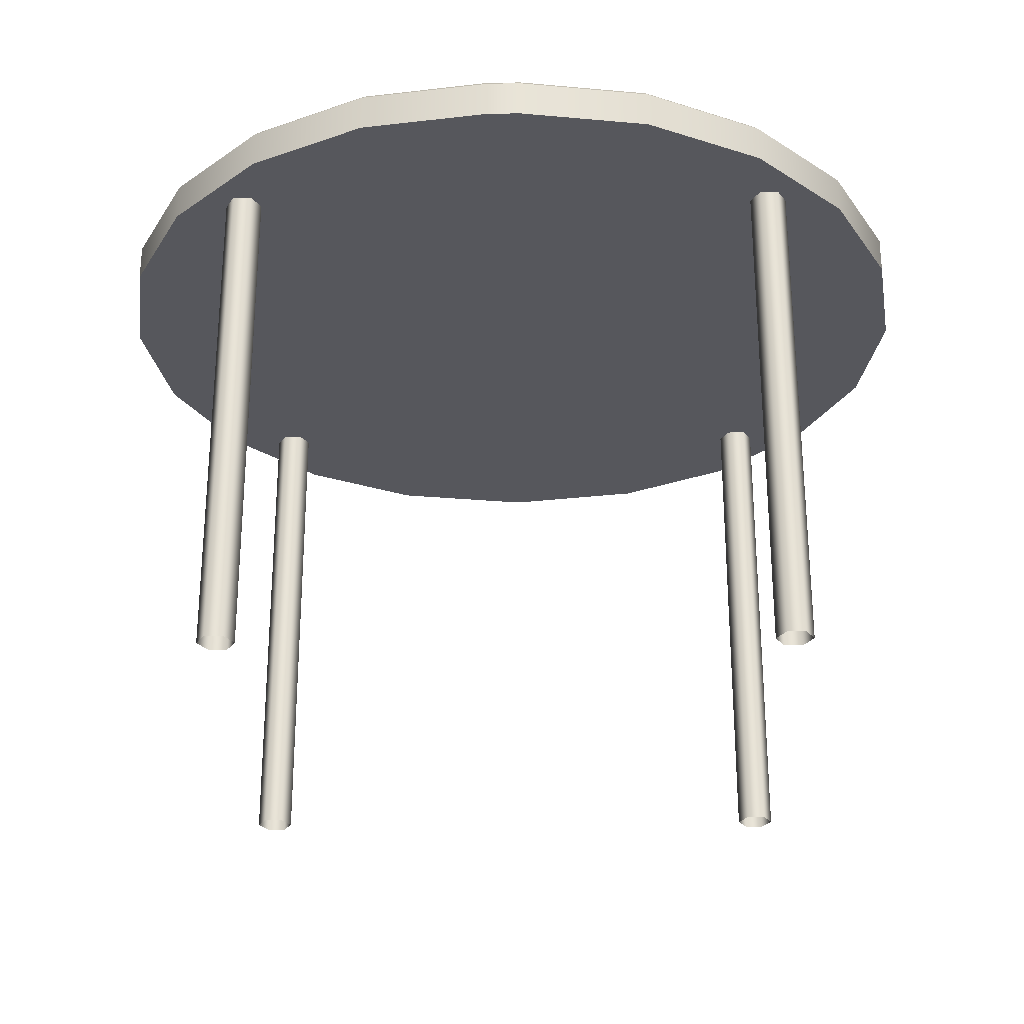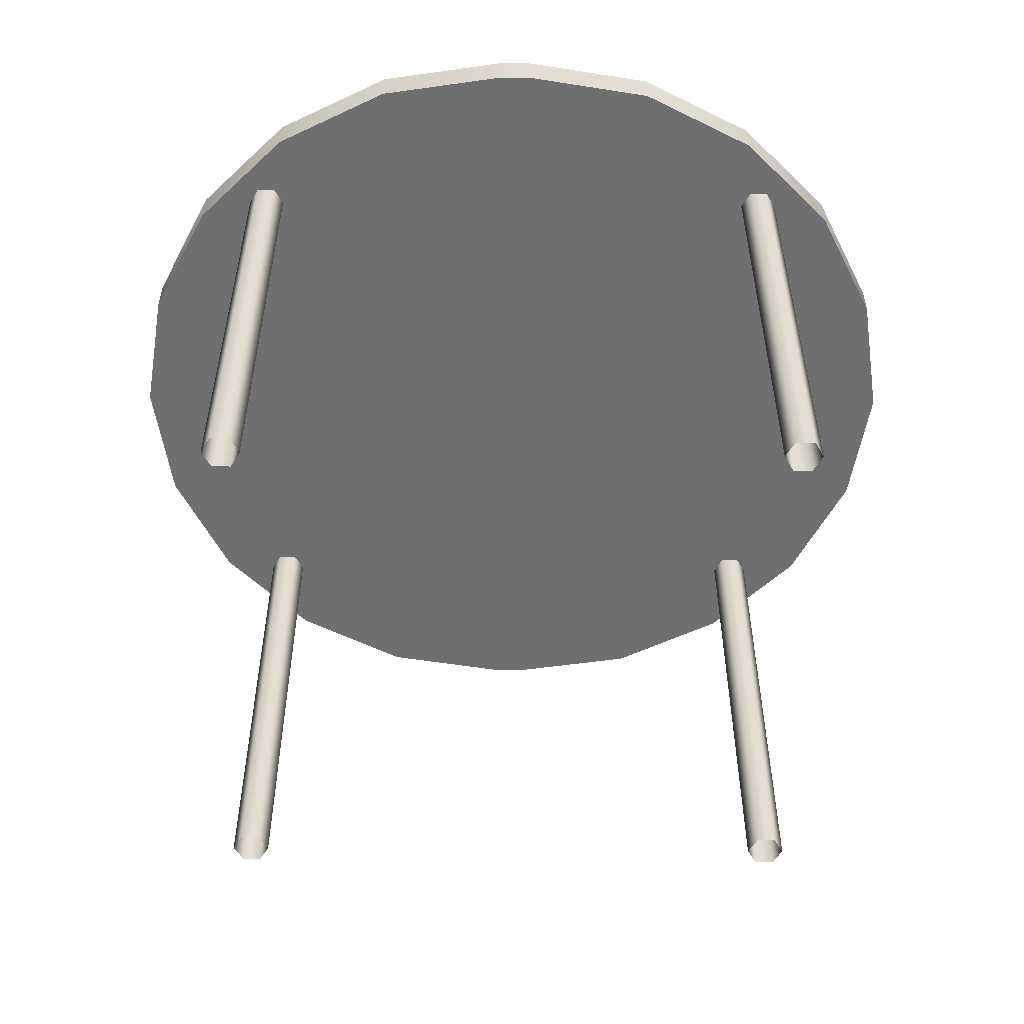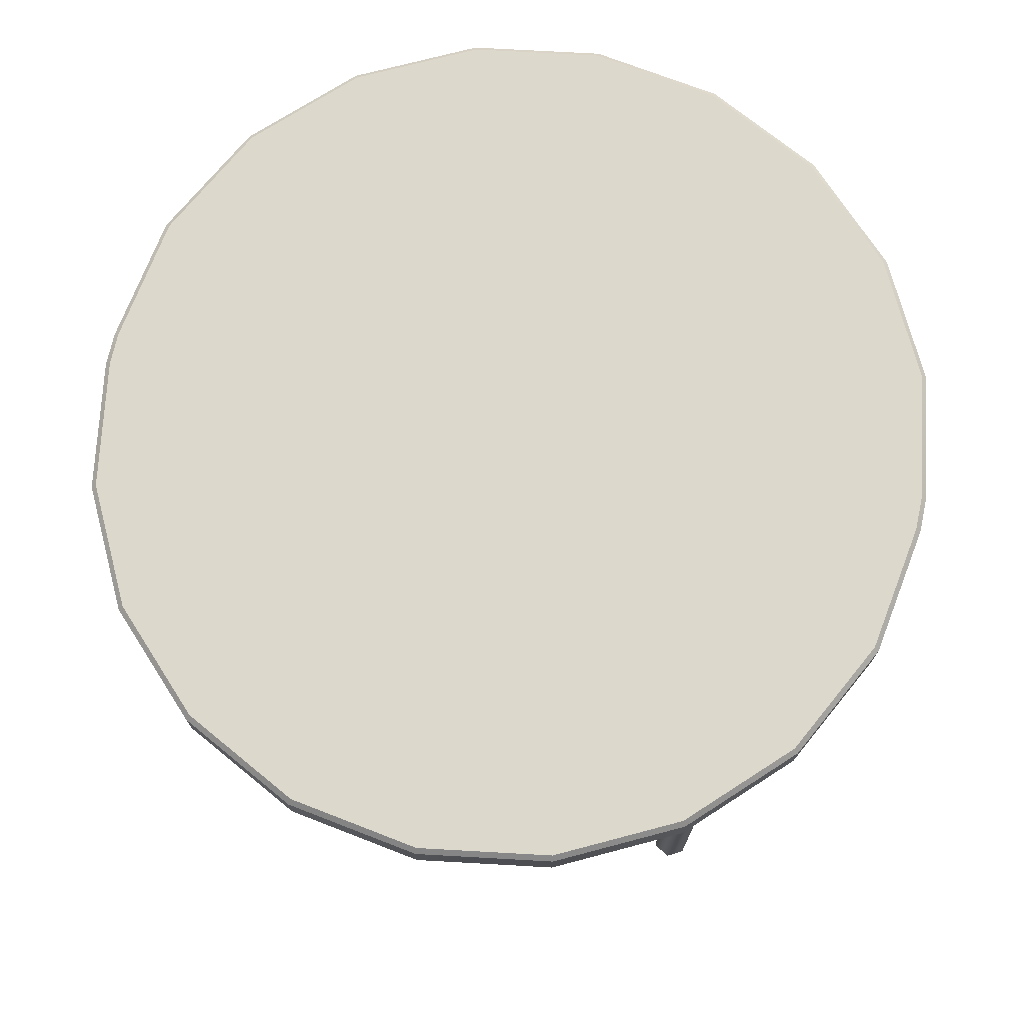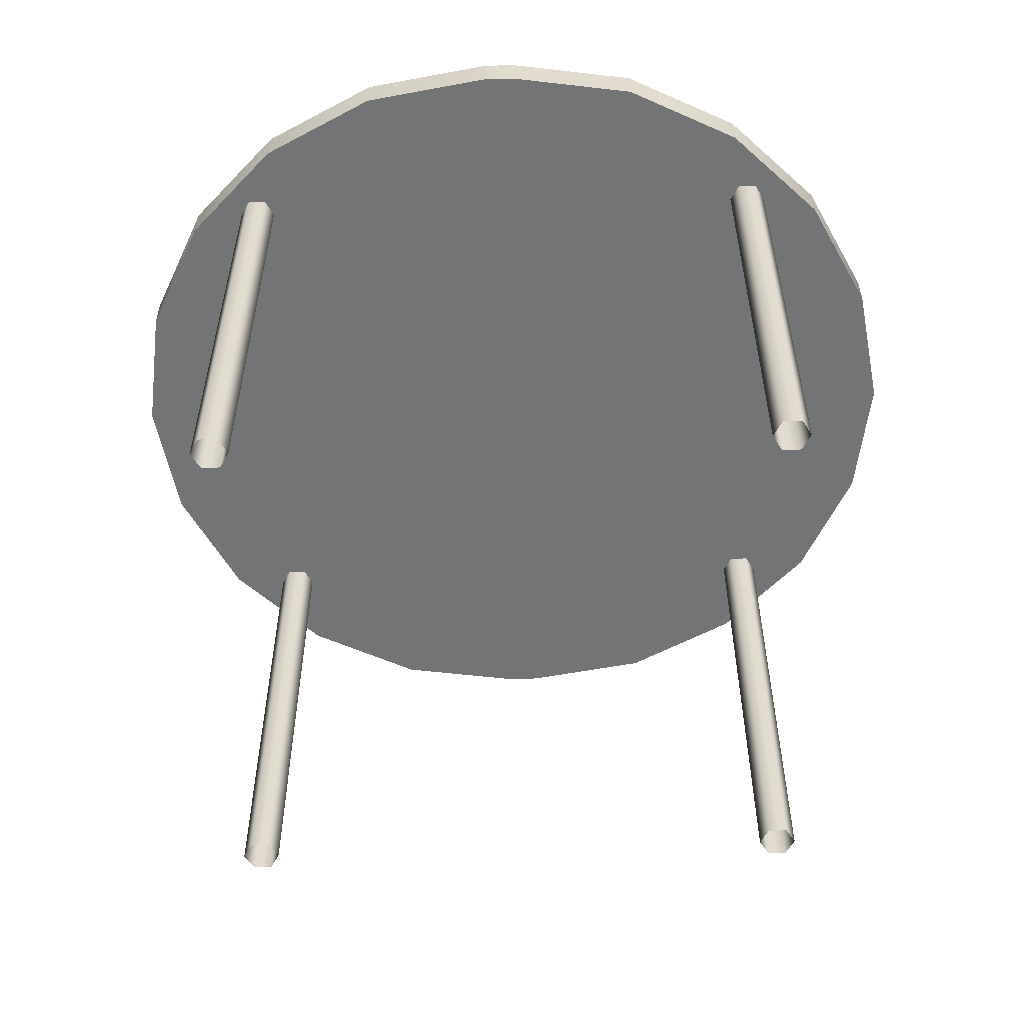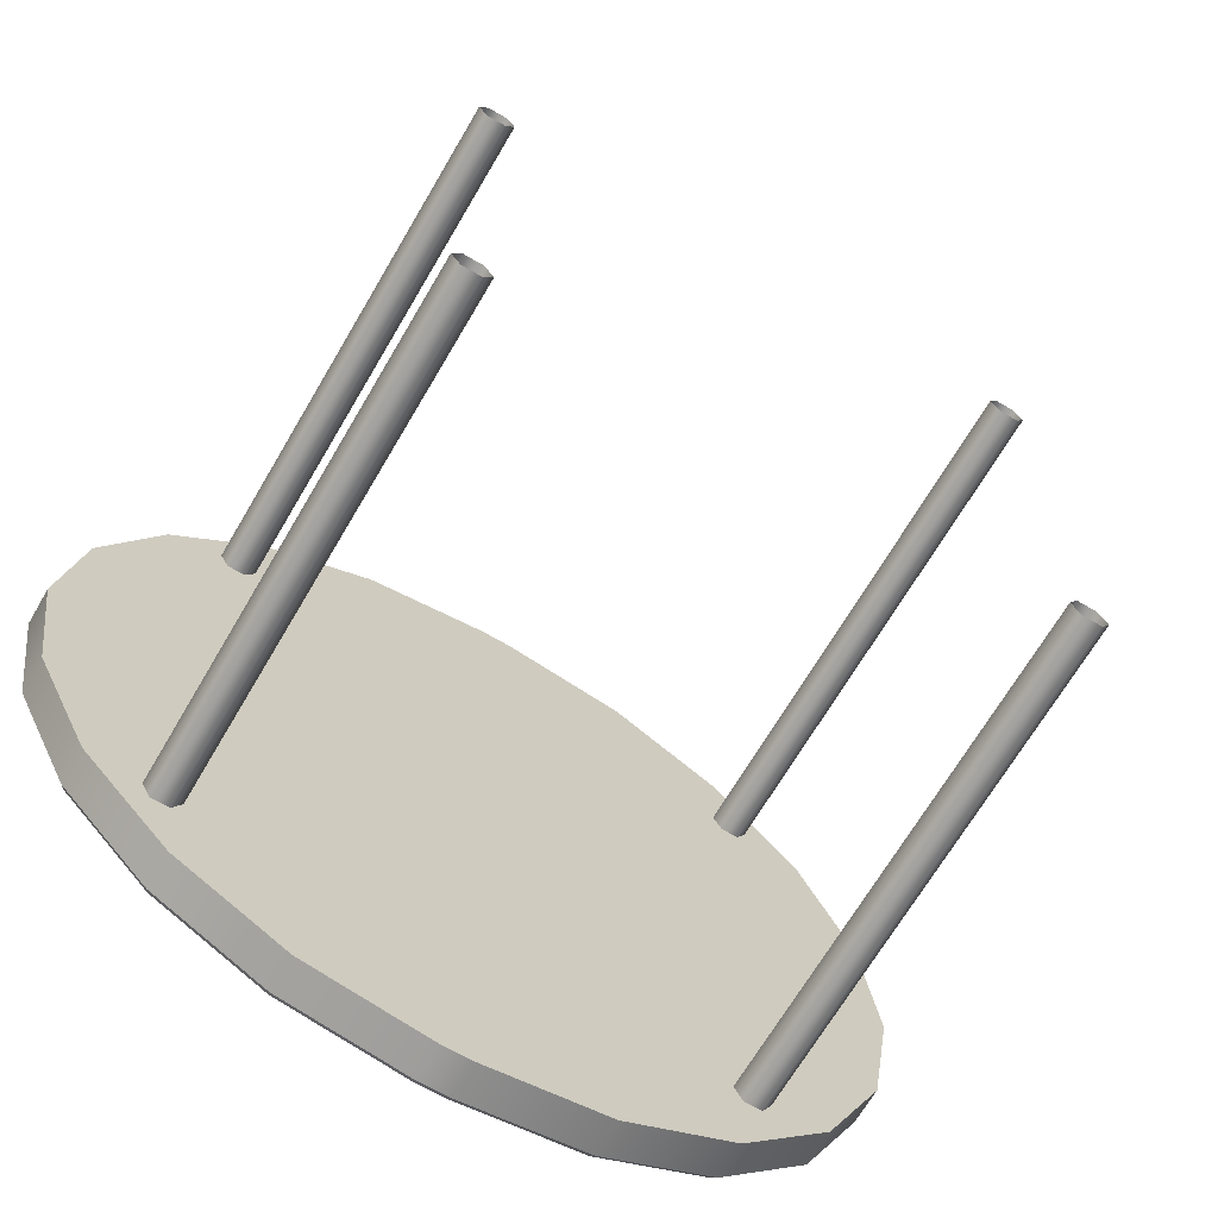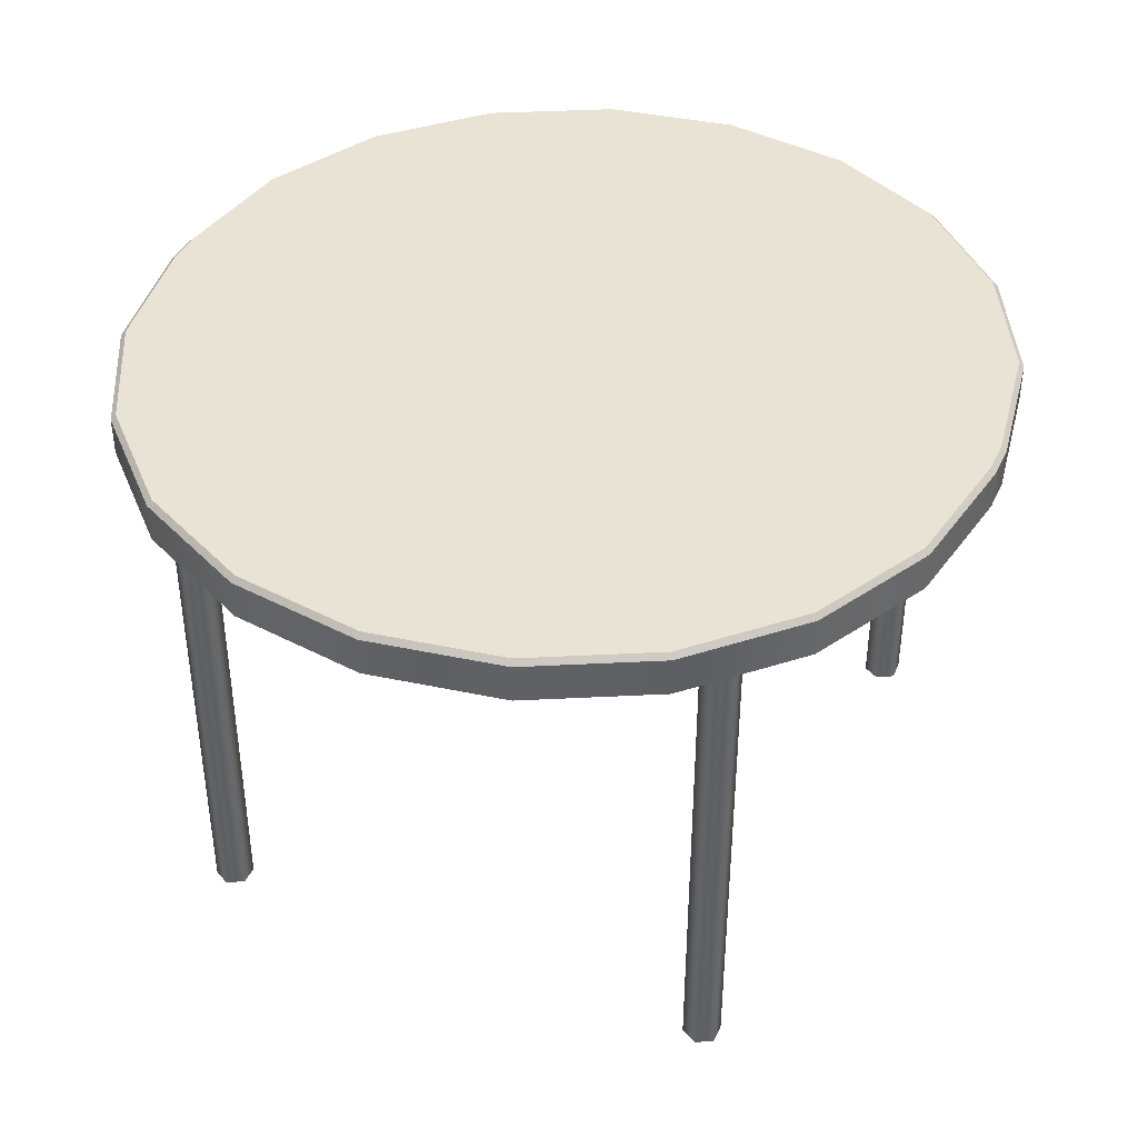
<metadata>
{"format":"obj","ext":"obj","renderer":"f3d","projection":"perspective","resolution":1024,"background":"white","views":[{"elev":-27.5,"azim":1.1,"up":"+Y"},{"elev":-54.7,"azim":-0.5,"up":"+Y"},{"elev":72.7,"azim":102.2,"up":"+Y"},{"elev":-56.2,"azim":2.1,"up":"+Y"},{"elev":-68.1,"azim":-30.4,"up":"+Z"},{"elev":41.1,"azim":-66.5,"up":"+Y"}]}
</metadata>
<code>
o table4
v 0.01816 0.5491 0.4636
v 0.1614 0.5491 0.441
v 0.1614 0.5909 0.441
v 0.01816 0.5909 0.4636
v 0.2907 0.5491 0.3751
v 0.2907 0.5909 0.3751
v 0.3933 0.5491 0.2725
v 0.3933 0.5909 0.2725
v 0.4591 0.5491 0.1433
v 0.4591 0.5909 0.1433
v 0.4818 0.5491 -0
v 0.4818 0.5909 -0
v 0.4591 0.5491 -0.1433
v 0.4591 0.5909 -0.1433
v 0.3933 0.5491 -0.2725
v 0.3933 0.5909 -0.2725
v 0.2907 0.5491 -0.3751
v 0.2907 0.5909 -0.3751
v 0.1614 0.5491 -0.441
v 0.1614 0.5909 -0.441
v 0.01816 0.5491 -0.4636
v 0.01816 0.5909 -0.4636
v 0.01816 0.5491 -0
v 0.01816 0.5965 0.4581
v 0.1597 0.5965 0.4357
v 0.01816 0.5965 -0
v 0.2874 0.5965 0.3706
v 0.3887 0.5965 0.2692
v 0.4538 0.5965 0.1416
v 0.4762 0.5965 -0
v 0.4538 0.5965 -0.1416
v 0.3887 0.5965 -0.2692
v 0.2874 0.5965 -0.3706
v 0.1597 0.5965 -0.4357
v 0.01816 0.5965 -0.4581
v -0.01816 0.5909 -0.4636
v -0.01816 0.5491 -0.4636
v -0.01816 0.5491 -0
v -0.01816 0.5965 -0.4581
v -0.01816 0.5965 -0
v -0.01816 0.5491 0.4636
v -0.01816 0.5909 0.4636
v -0.1614 0.5909 0.441
v -0.1614 0.5491 0.441
v -0.2907 0.5909 0.3751
v -0.2907 0.5491 0.3751
v -0.3933 0.5909 0.2725
v -0.3933 0.5491 0.2725
v -0.4591 0.5909 0.1433
v -0.4591 0.5491 0.1433
v -0.4818 0.5909 -0
v -0.4818 0.5491 -0
v -0.4591 0.5909 -0.1433
v -0.4591 0.5491 -0.1433
v -0.3933 0.5909 -0.2725
v -0.3933 0.5491 -0.2725
v -0.2907 0.5909 -0.3751
v -0.2907 0.5491 -0.3751
v -0.1614 0.5909 -0.441
v -0.1614 0.5491 -0.441
v -0.1597 0.5965 0.4357
v -0.01816 0.5965 0.4581
v -0.2874 0.5965 0.3706
v -0.3887 0.5965 0.2692
v -0.4538 0.5965 0.1416
v -0.4762 0.5965 -0
v -0.4538 0.5965 -0.1416
v -0.3887 0.5965 -0.2692
v -0.2874 0.5965 -0.3706
v -0.1597 0.5965 -0.4357
v 0.2965 -0.01522 -0.2627
v 0.3172 -0.01522 -0.2627
v 0.3172 0.5859 -0.2627
v 0.2965 0.5859 -0.2627
v 0.3275 -0.01522 -0.2806
v 0.3275 0.5859 -0.2806
v 0.3172 -0.01522 -0.2984
v 0.3172 0.5859 -0.2984
v 0.2965 -0.01522 -0.2984
v 0.2965 0.5859 -0.2984
v 0.2862 -0.01522 -0.2806
v 0.2862 0.5859 -0.2806
v -0.3215 -0.01522 -0.2627
v -0.3009 -0.01522 -0.2627
v -0.3009 0.5859 -0.2627
v -0.3215 0.5859 -0.2627
v -0.2905 -0.01522 -0.2806
v -0.2905 0.5859 -0.2806
v -0.3009 -0.01522 -0.2984
v -0.3009 0.5859 -0.2984
v -0.3215 -0.01522 -0.2984
v -0.3215 0.5859 -0.2984
v -0.3318 -0.01522 -0.2806
v -0.3318 0.5859 -0.2806
v -0.3215 -0.01522 0.3088
v -0.3009 -0.01522 0.3088
v -0.3009 0.5859 0.3088
v -0.3215 0.5859 0.3088
v -0.2905 -0.01522 0.291
v -0.2905 0.5859 0.291
v -0.3009 -0.01522 0.2731
v -0.3009 0.5859 0.2731
v -0.3215 -0.01522 0.2731
v -0.3215 0.5859 0.2731
v -0.3318 -0.01522 0.291
v -0.3318 0.5859 0.291
v 0.2965 -0.01522 0.3088
v 0.3172 -0.01522 0.3088
v 0.3172 0.5859 0.3088
v 0.2965 0.5859 0.3088
v 0.3275 -0.01522 0.291
v 0.3275 0.5859 0.291
v 0.3172 -0.01522 0.2731
v 0.3172 0.5859 0.2731
v 0.2965 -0.01522 0.2731
v 0.2965 0.5859 0.2731
v 0.2862 -0.01522 0.291
v 0.2862 0.5859 0.291
f 2 3 4
f 5 6 3
f 7 8 6
f 9 10 8
f 11 12 10
f 13 14 12
f 15 16 14
f 17 18 16
f 19 20 18
f 21 22 20
f 2 1 23
f 5 2 23
f 7 5 23
f 9 7 23
f 11 9 23
f 13 11 23
f 15 13 23
f 17 15 23
f 19 17 23
f 21 19 23
f 24 25 26
f 25 27 26
f 27 28 26
f 28 29 26
f 29 30 26
f 30 31 26
f 31 32 26
f 32 33 26
f 33 34 26
f 34 35 26
f 22 21 37
f 23 38 37
f 35 39 40
f 42 43 44
f 43 45 46
f 45 47 48
f 47 49 50
f 49 51 52
f 51 53 54
f 53 55 56
f 55 57 58
f 57 59 60
f 59 36 37
f 44 38 41
f 46 38 44
f 48 38 46
f 50 38 48
f 52 38 50
f 54 38 52
f 56 38 54
f 58 38 56
f 60 38 58
f 37 38 60
f 61 62 40
f 63 61 40
f 64 63 40
f 65 64 40
f 66 65 40
f 67 66 40
f 68 67 40
f 69 68 40
f 70 69 40
f 39 70 40
f 42 41 1
f 41 38 23
f 40 62 24
f 24 62 42
f 4 3 25
f 3 6 27
f 27 6 8
f 28 8 10
f 29 10 12
f 30 12 14
f 31 14 16
f 16 18 33
f 33 18 20
f 34 20 22
f 22 36 39
f 43 61 63
f 61 43 42
f 63 64 47
f 64 65 49
f 65 66 51
f 66 67 53
f 53 67 68
f 55 68 69
f 57 69 70
f 59 70 39
f 72 73 74
f 75 76 73
f 77 78 76
f 79 80 78
f 81 82 80
f 71 74 82
f 84 85 86
f 87 88 85
f 89 90 88
f 91 92 90
f 93 94 92
f 83 86 94
f 96 97 98
f 99 100 97
f 101 102 100
f 103 104 102
f 105 106 104
f 105 95 98
f 108 109 110
f 111 112 109
f 113 114 112
f 115 116 114
f 117 118 116
f 107 110 118
f 1 2 4
f 2 5 3
f 5 7 6
f 7 9 8
f 9 11 10
f 11 13 12
f 13 15 14
f 15 17 16
f 17 19 18
f 19 21 20
f 36 22 37
f 21 23 37
f 26 35 40
f 41 42 44
f 44 43 46
f 46 45 48
f 48 47 50
f 50 49 52
f 52 51 54
f 54 53 56
f 56 55 58
f 58 57 60
f 60 59 37
f 4 42 1
f 1 41 23
f 26 40 24
f 4 24 42
f 24 4 25
f 25 3 27
f 28 27 8
f 29 28 10
f 30 29 12
f 31 30 14
f 32 31 16
f 32 16 33
f 34 33 20
f 35 34 22
f 35 22 39
f 45 43 63
f 62 61 42
f 45 63 47
f 47 64 49
f 49 65 51
f 51 66 53
f 55 53 68
f 57 55 69
f 59 57 70
f 36 59 39
f 71 72 74
f 72 75 73
f 75 77 76
f 77 79 78
f 79 81 80
f 81 71 82
f 83 84 86
f 84 87 85
f 87 89 88
f 89 91 90
f 91 93 92
f 93 83 94
f 95 96 98
f 96 99 97
f 99 101 100
f 101 103 102
f 103 105 104
f 106 105 98
f 107 108 110
f 108 111 109
f 111 113 112
f 113 115 114
f 115 117 116
f 117 107 118

</code>
